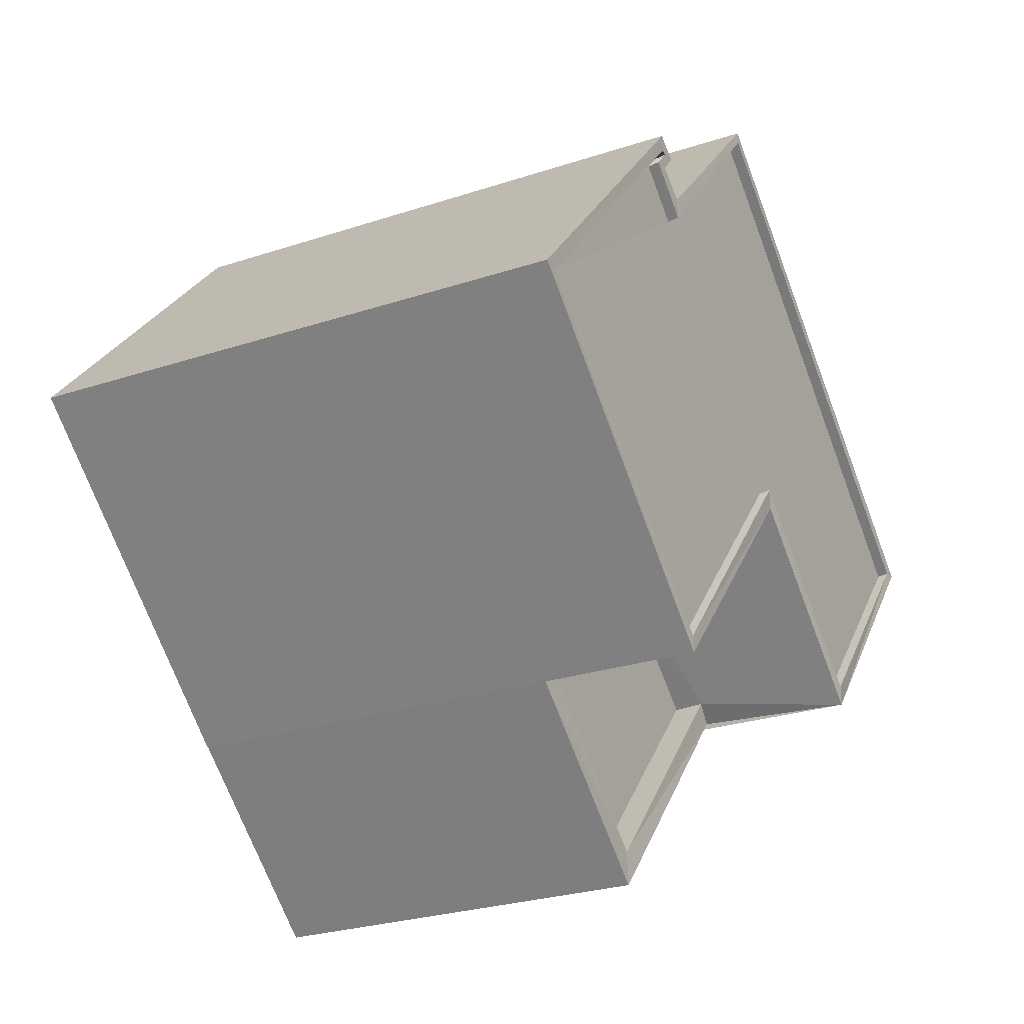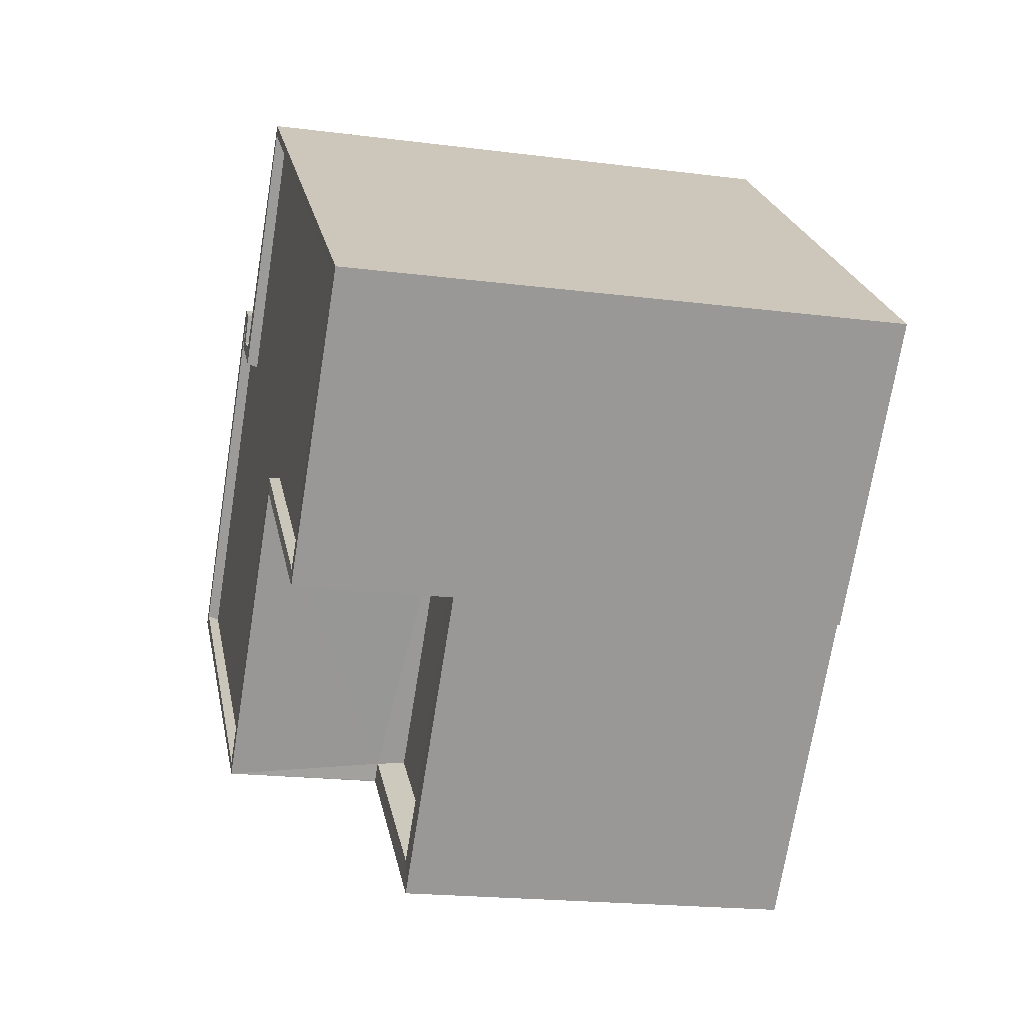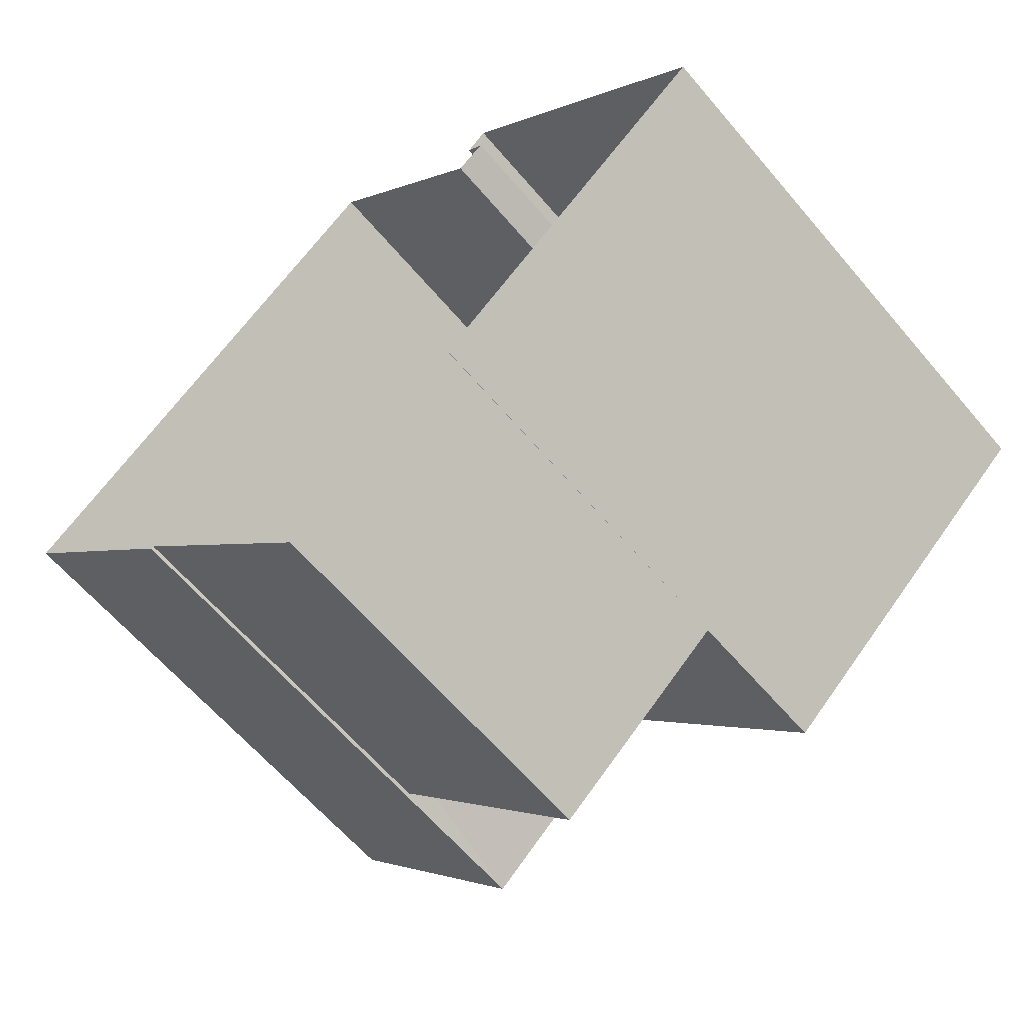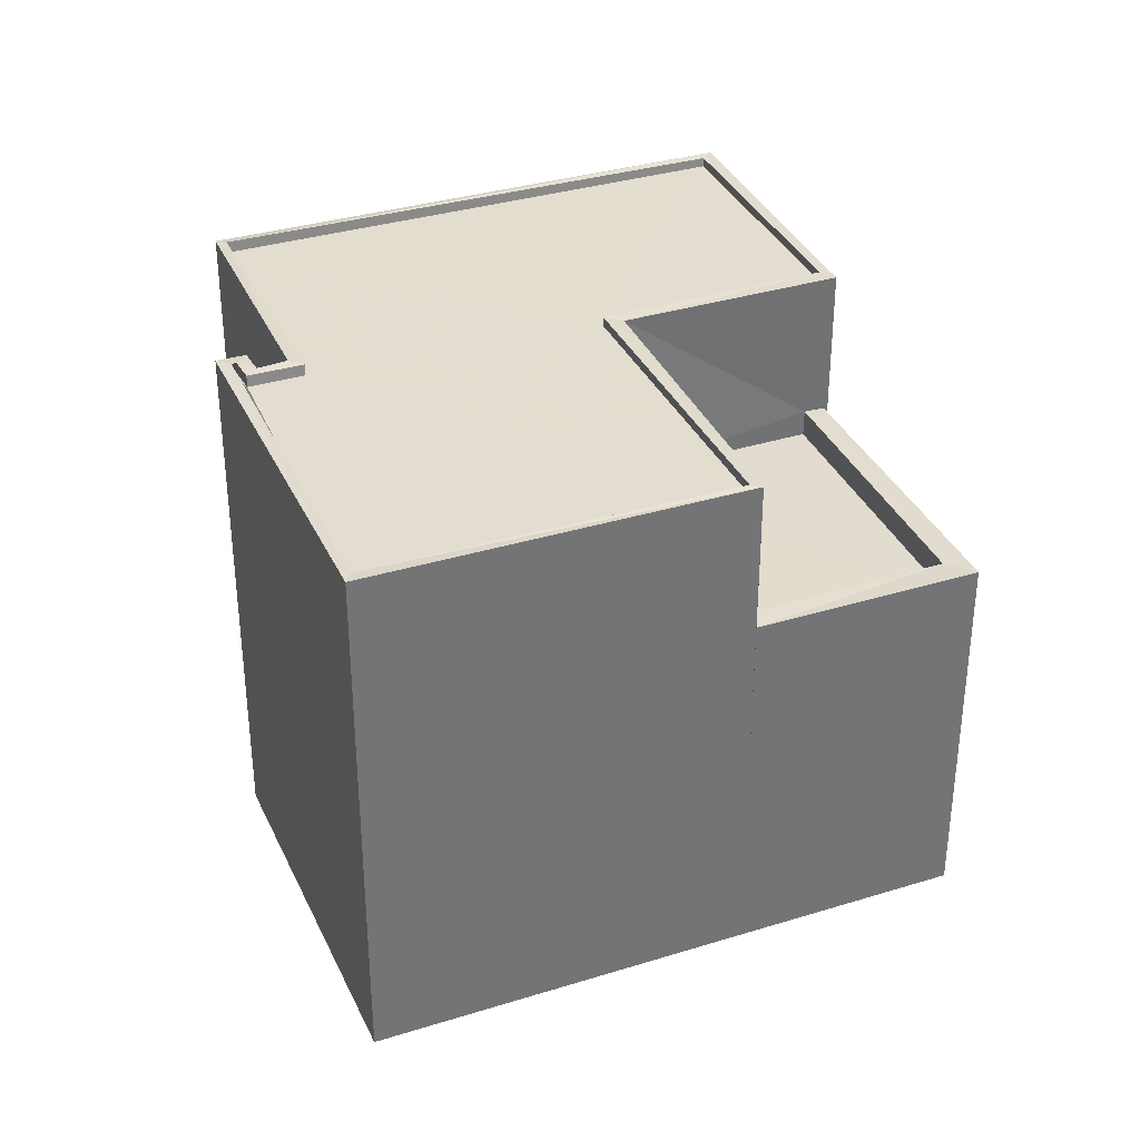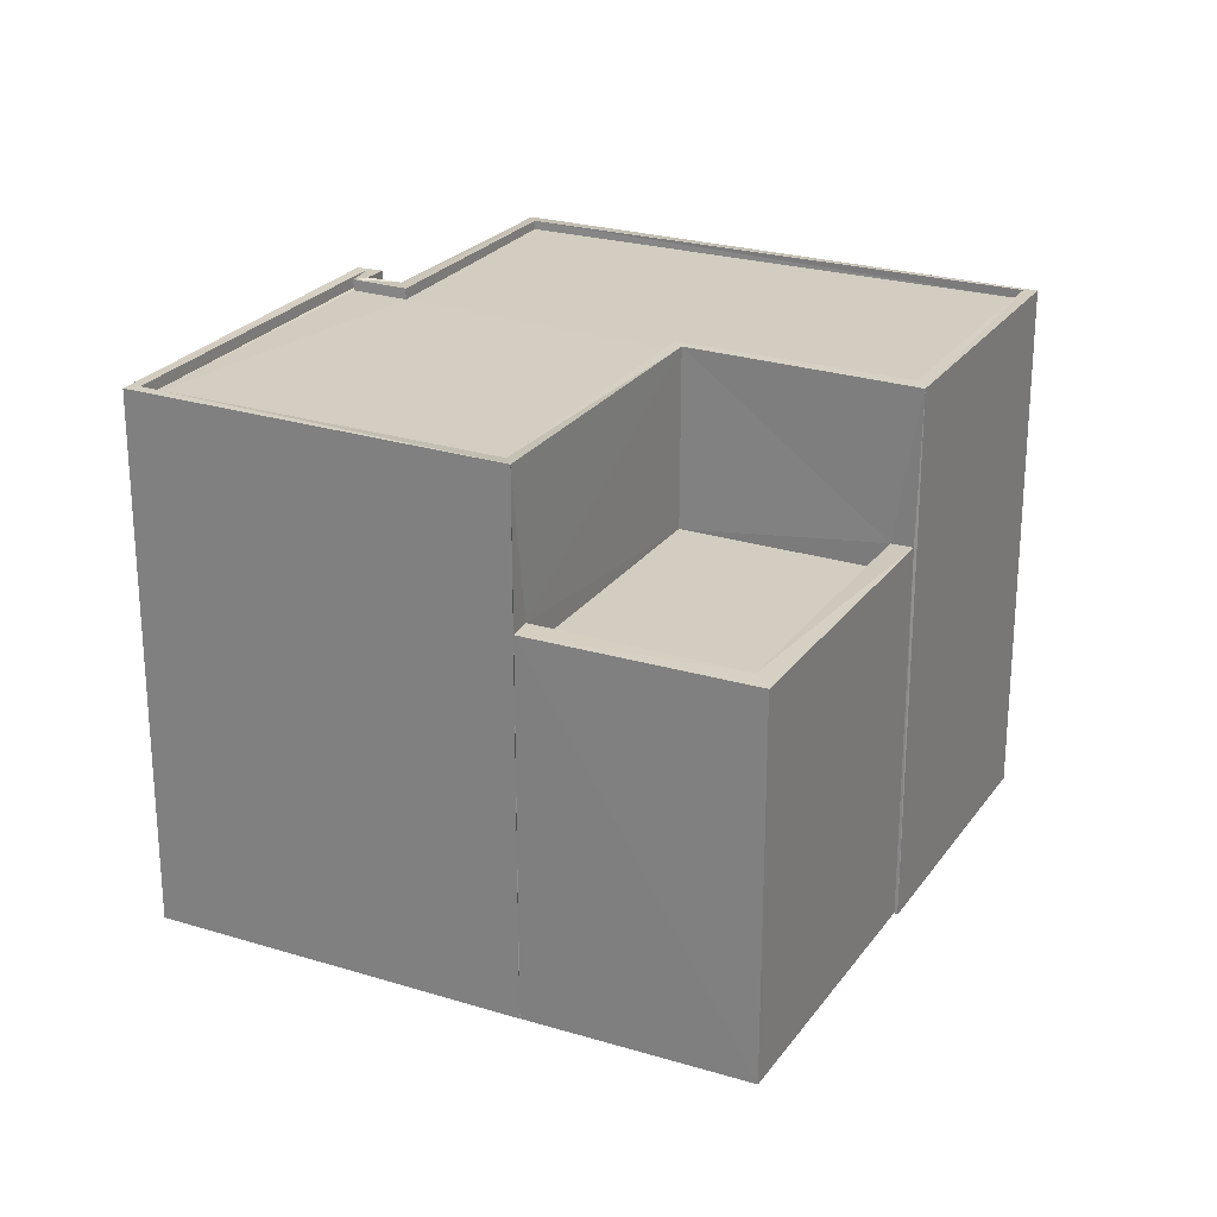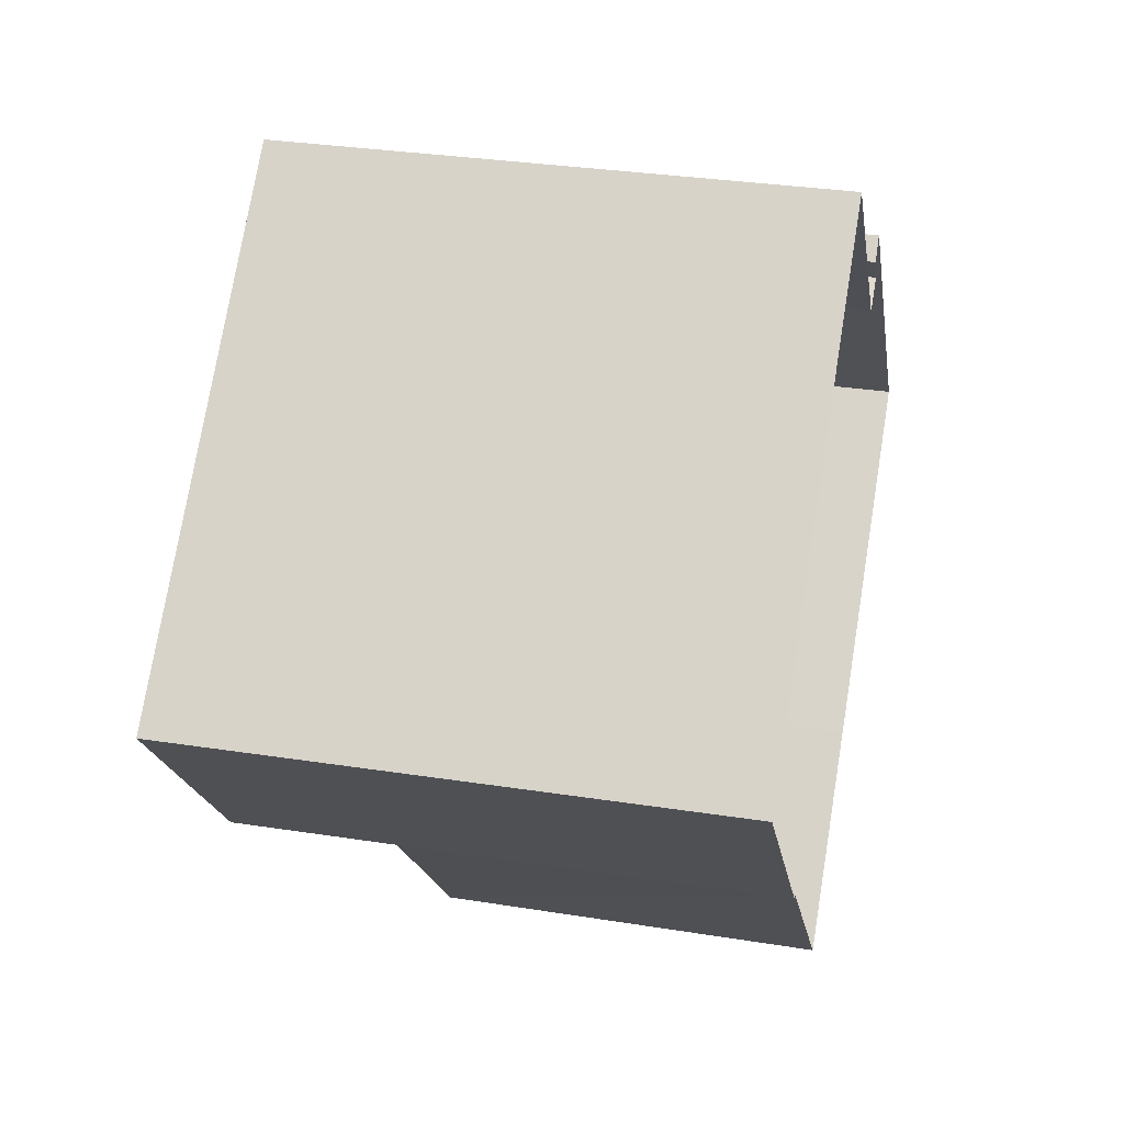
<metadata>
{"format":"obj","ext":"obj","renderer":"f3d","projection":"perspective","resolution":1024,"background":"white","views":[{"elev":-26.4,"azim":-62.1,"up":"+Y"},{"elev":-20.0,"azim":76.2,"up":"+Y"},{"elev":-62.3,"azim":-139.8,"up":"+Y"},{"elev":35.0,"azim":-63.3,"up":"+Z"},{"elev":24.7,"azim":-14.3,"up":"+Z"},{"elev":31.6,"azim":102.3,"up":"+Y"}]}
</metadata>
<code>
v 1.198e+05 7.863e+05 22
v 1.198e+05 7.863e+05 22
v 1.198e+05 7.863e+05 21.99
v 1.198e+05 7.863e+05 21.99
v 1.198e+05 7.863e+05 21.99
v 1.198e+05 7.863e+05 22
v 1.198e+05 7.863e+05 22
v 1.198e+05 7.863e+05 22
v 1.198e+05 7.863e+05 22
v 1.198e+05 7.863e+05 22
v 1.198e+05 7.863e+05 22
v 1.198e+05 7.862e+05 22
v 1.198e+05 7.863e+05 26.94
v 1.198e+05 7.862e+05 26.94
v 1.198e+05 7.863e+05 26.94
v 1.198e+05 7.863e+05 26.94
v 1.198e+05 7.863e+05 27.34
v 1.198e+05 7.862e+05 27.34
v 1.198e+05 7.862e+05 27.34
v 1.198e+05 7.863e+05 27.34
v 1.198e+05 7.863e+05 27.34
v 1.198e+05 7.863e+05 27.34
v 1.198e+05 7.863e+05 29.5
v 1.198e+05 7.863e+05 29.5
v 1.198e+05 7.863e+05 29.5
v 1.198e+05 7.863e+05 29.5
v 1.198e+05 7.863e+05 29.5
v 1.198e+05 7.863e+05 29.5
v 1.198e+05 7.863e+05 29.5
v 1.198e+05 7.863e+05 29.5
v 1.198e+05 7.863e+05 29.5
v 1.198e+05 7.863e+05 29.5
v 1.198e+05 7.863e+05 29.35
v 1.198e+05 7.863e+05 29.35
v 1.198e+05 7.863e+05 29.35
v 1.198e+05 7.863e+05 29.35
v 1.198e+05 7.863e+05 29.35
v 1.198e+05 7.863e+05 29.35
v 1.198e+05 7.863e+05 29.35
v 1.198e+05 7.863e+05 29.35
v 1.198e+05 7.863e+05 29.35
v 1.198e+05 7.863e+05 29.35
v 1.198e+05 7.863e+05 29.5
v 1.198e+05 7.863e+05 29.5
v 1.198e+05 7.863e+05 29.5
v 1.198e+05 7.863e+05 29.5
v 1.198e+05 7.863e+05 29.5
v 1.198e+05 7.863e+05 29.5
v 1.198e+05 7.863e+05 29.5
v 1.198e+05 7.863e+05 29.5
v 1.198e+05 7.863e+05 29.5
v 1.198e+05 7.863e+05 29.5
f 1 2 3
f 3 4 5
f 6 7 8
f 9 7 6
f 9 10 11
f 10 5 12
f 9 6 1
f 1 3 5
f 9 1 10
f 10 1 5
f 13 14 15
f 13 16 14
f 17 18 19
f 19 18 20
f 17 21 18
f 20 18 22
f 23 24 25
f 25 24 26
f 26 24 27
f 28 29 30
f 27 31 32
f 28 32 29
f 24 31 27
f 32 31 29
f 33 34 35
f 33 36 37
f 38 39 40
f 34 38 35
f 37 36 41
f 42 38 40
f 35 38 42
f 36 33 35
f 43 44 45
f 44 46 47
f 28 43 45
f 25 48 23
f 49 50 48
f 47 51 49
f 30 43 28
f 48 50 23
f 49 52 50
f 43 46 44
f 51 52 49
f 46 51 47
f 22 18 14
f 16 22 14
f 15 14 18
f 21 15 18
f 5 19 12
f 5 17 19
f 20 12 19
f 20 10 12
f 21 49 13
f 49 21 47
f 47 17 4
f 13 15 21
f 4 17 5
f 21 17 47
f 11 25 9
f 11 48 25
f 25 7 9
f 25 26 7
f 26 8 7
f 26 27 8
f 32 6 8
f 27 32 8
f 32 1 6
f 32 28 1
f 28 2 1
f 28 45 2
f 45 3 2
f 45 44 3
f 3 47 4
f 3 44 47
f 16 13 22
f 10 20 11
f 13 49 22
f 11 20 48
f 22 49 48
f 20 22 48
f 50 38 34
f 50 52 38
f 23 34 33
f 23 50 34
f 24 33 37
f 24 23 33
f 24 37 41
f 31 24 41
f 29 41 36
f 29 31 41
f 29 36 35
f 30 29 35
f 30 35 42
f 43 30 42
f 43 42 40
f 46 43 40
f 51 40 39
f 51 46 40
f 52 39 38
f 52 51 39

</code>
